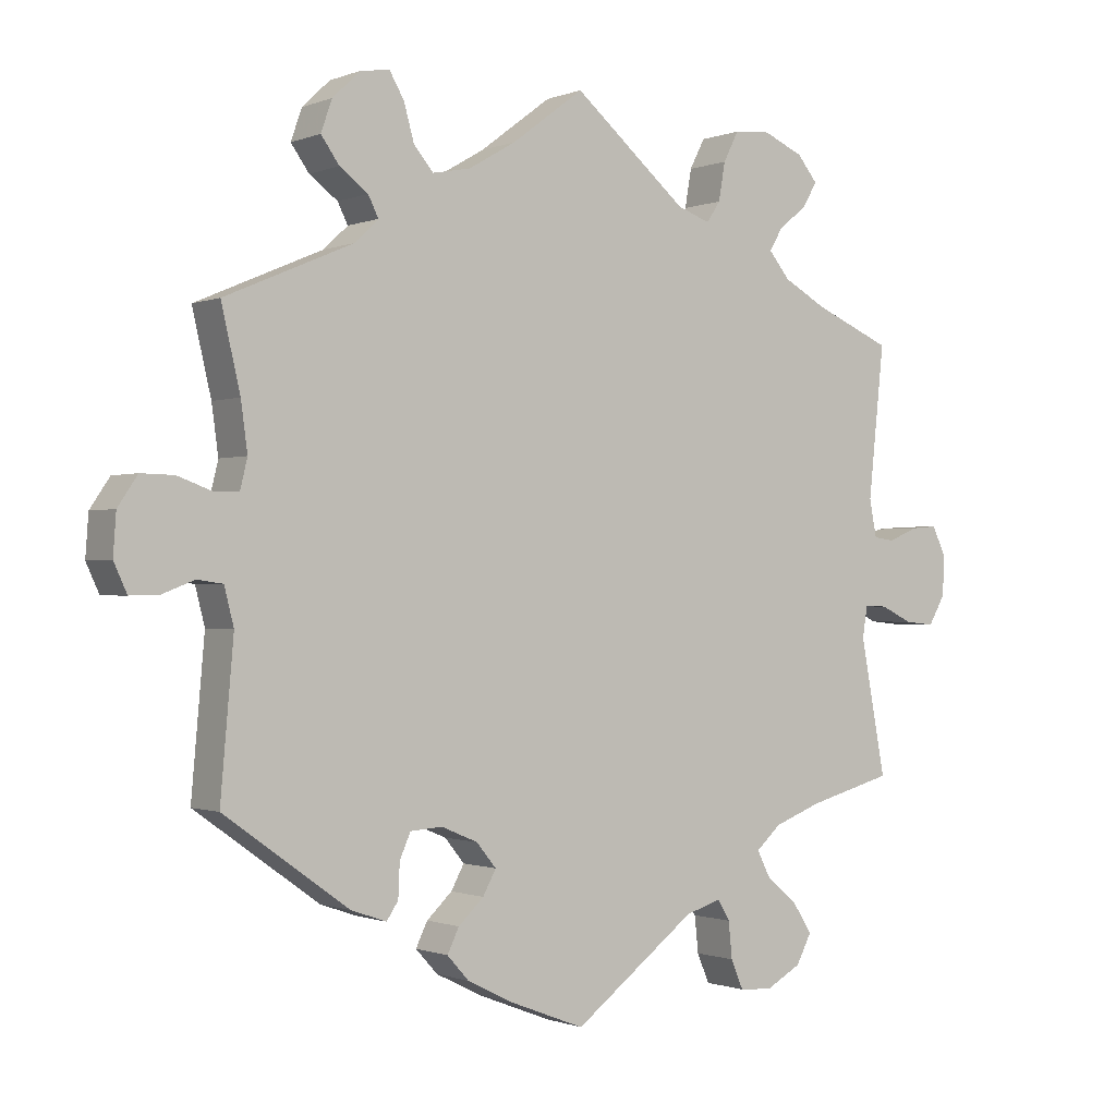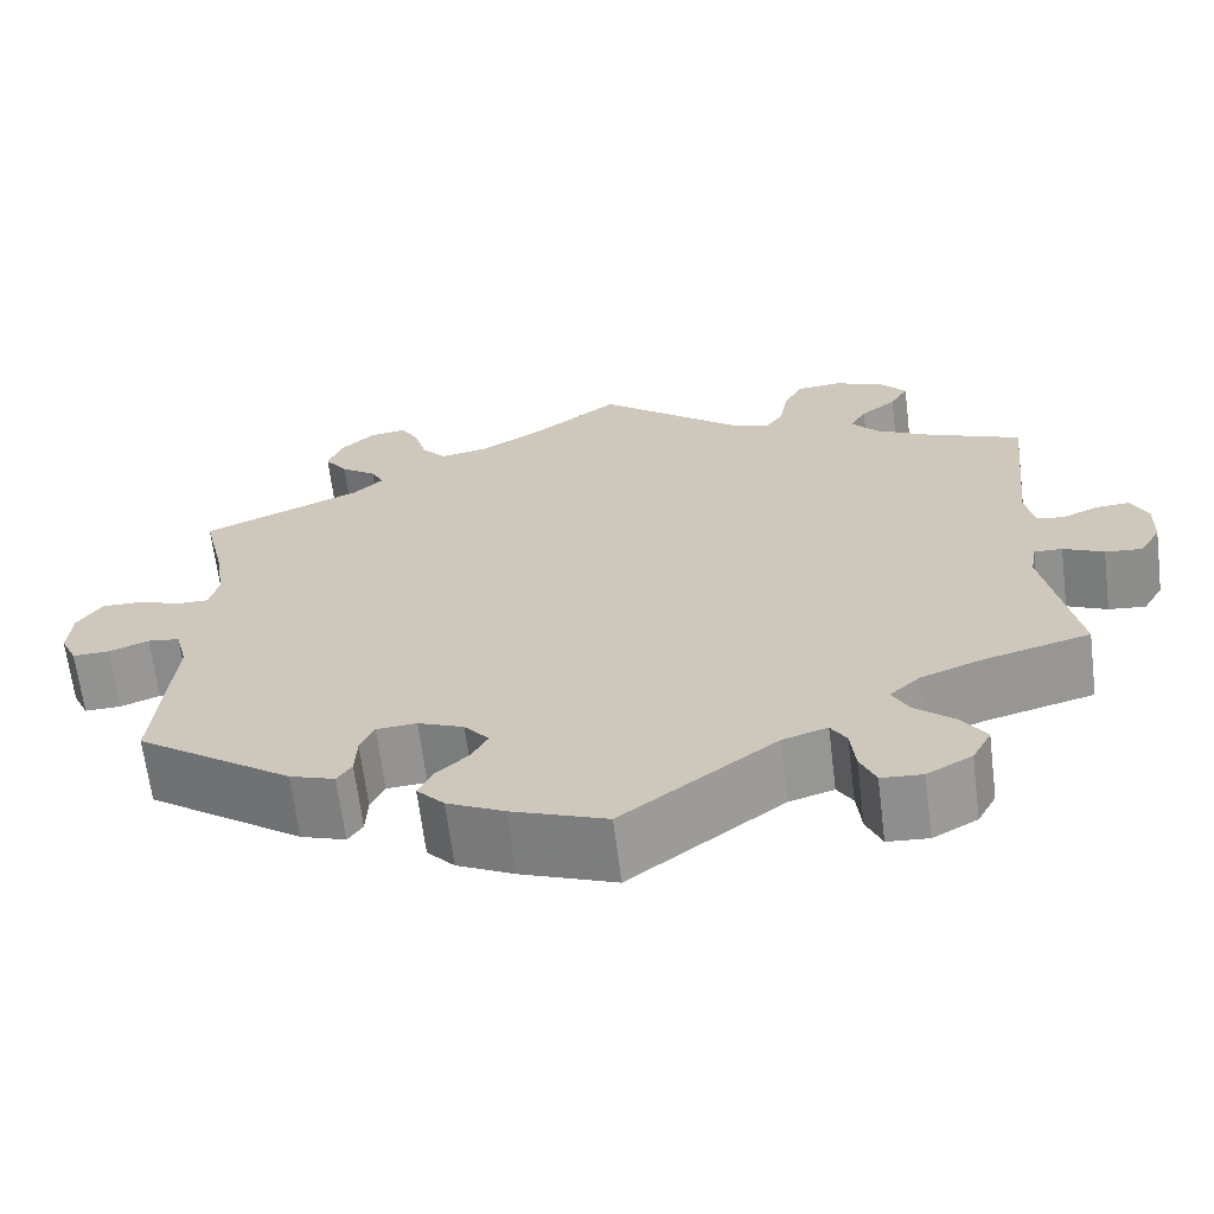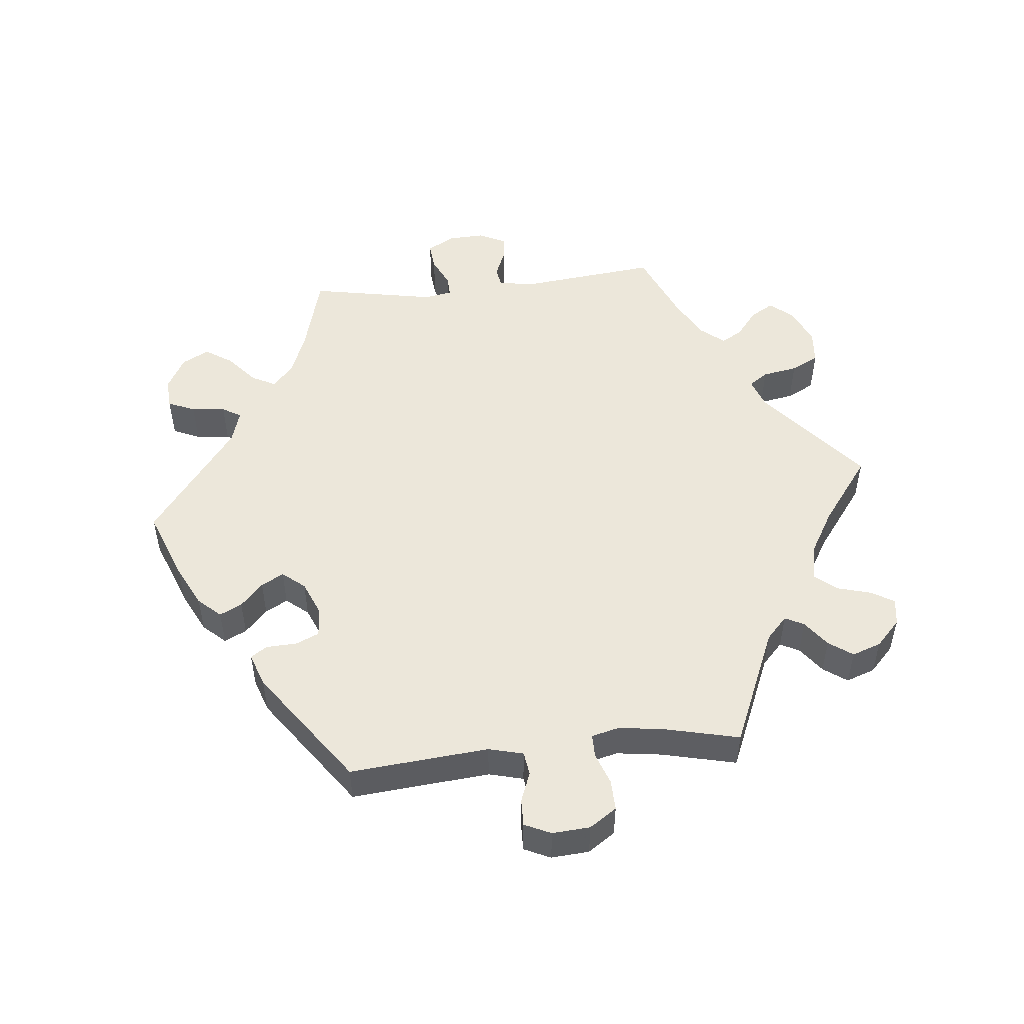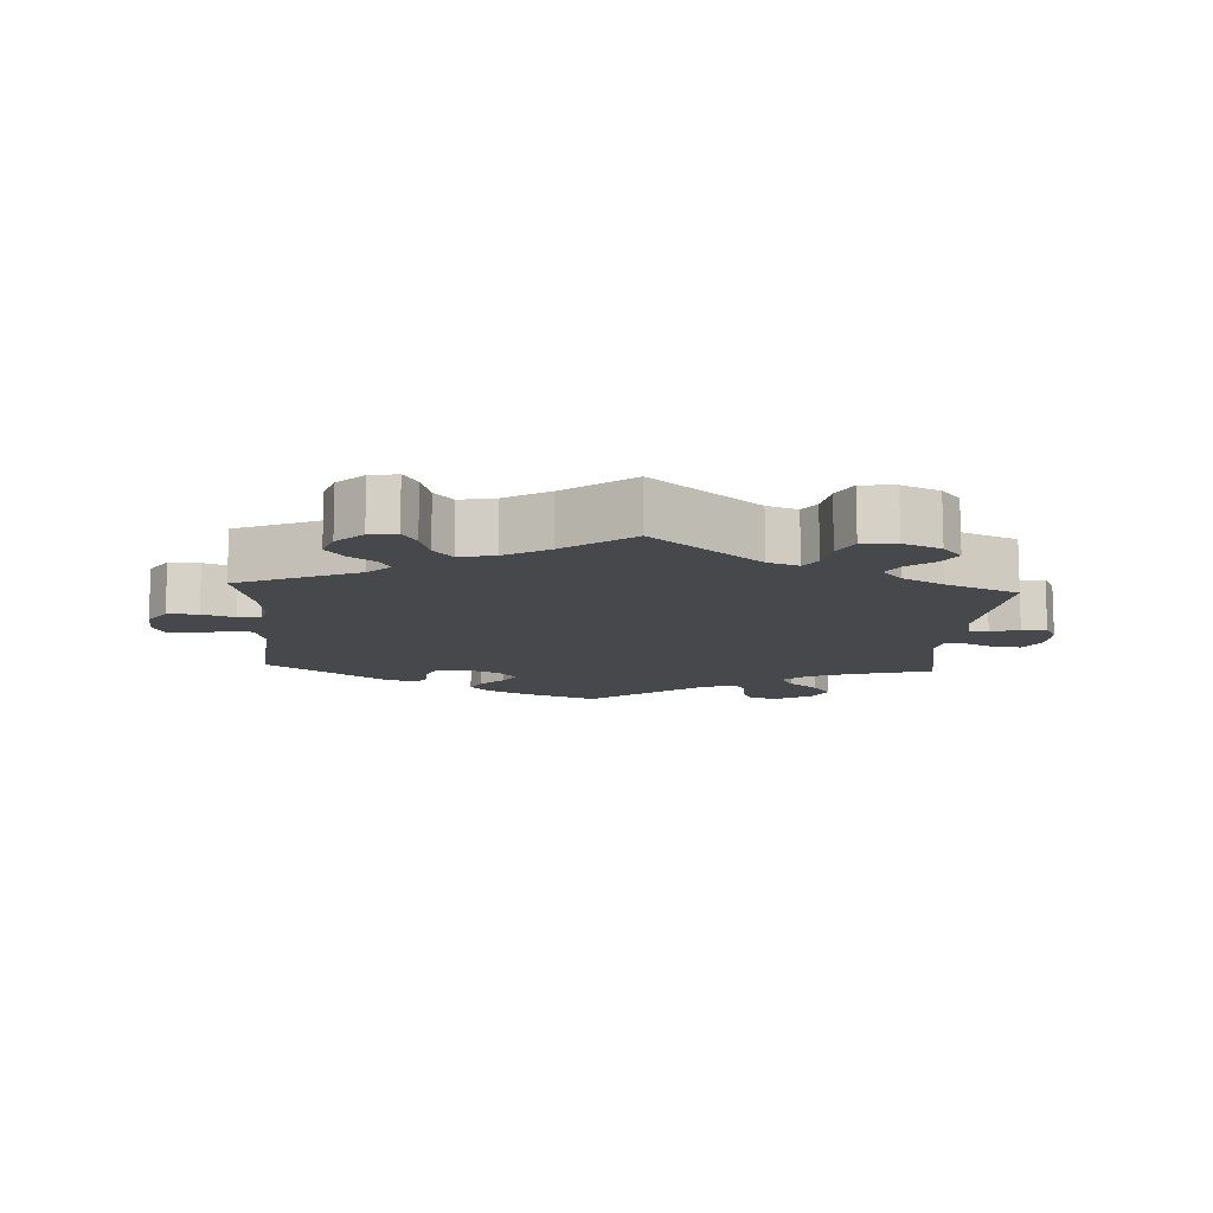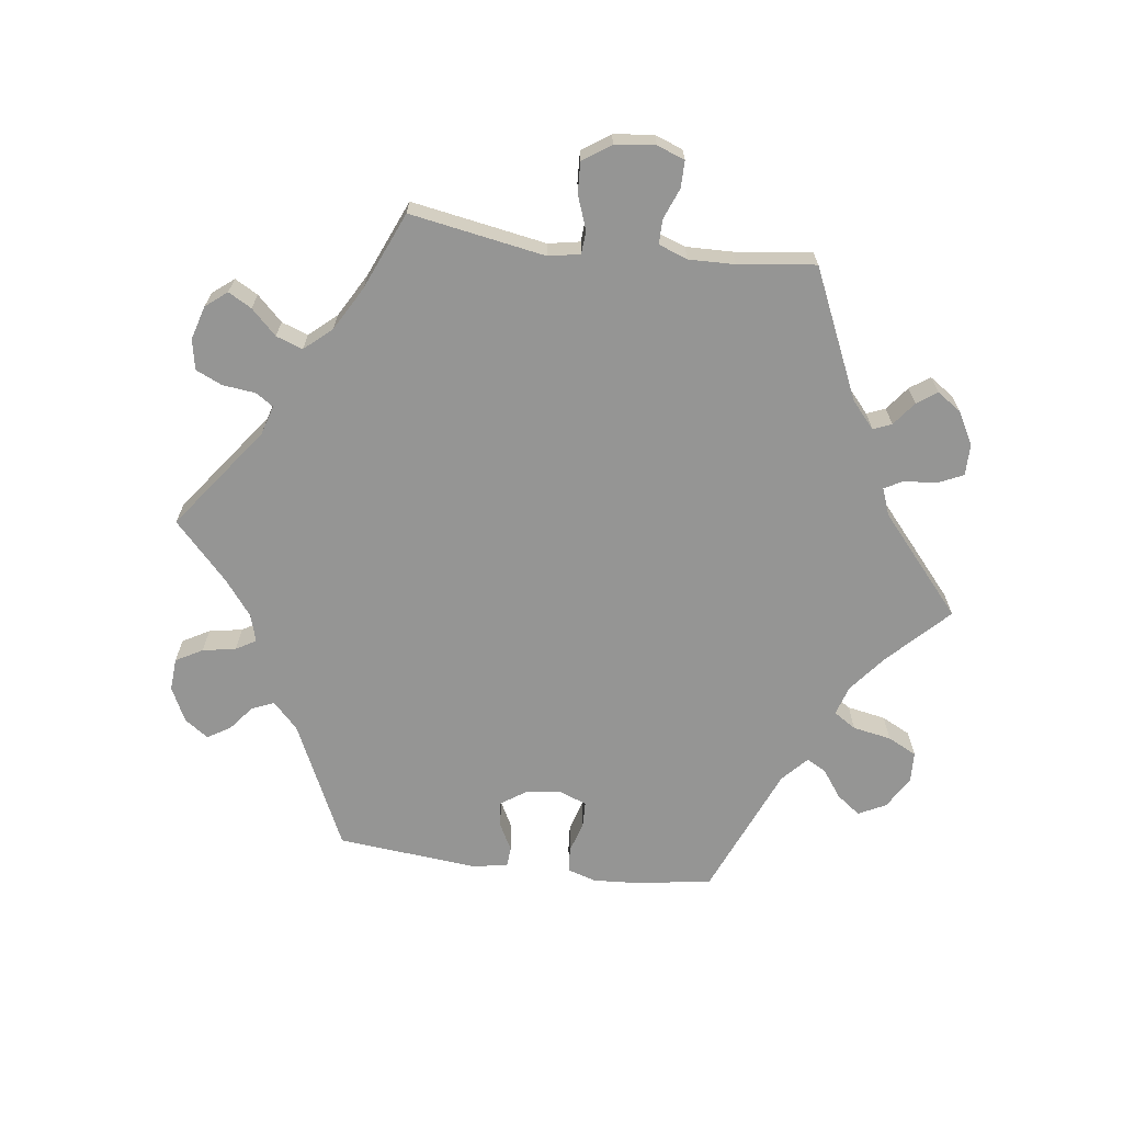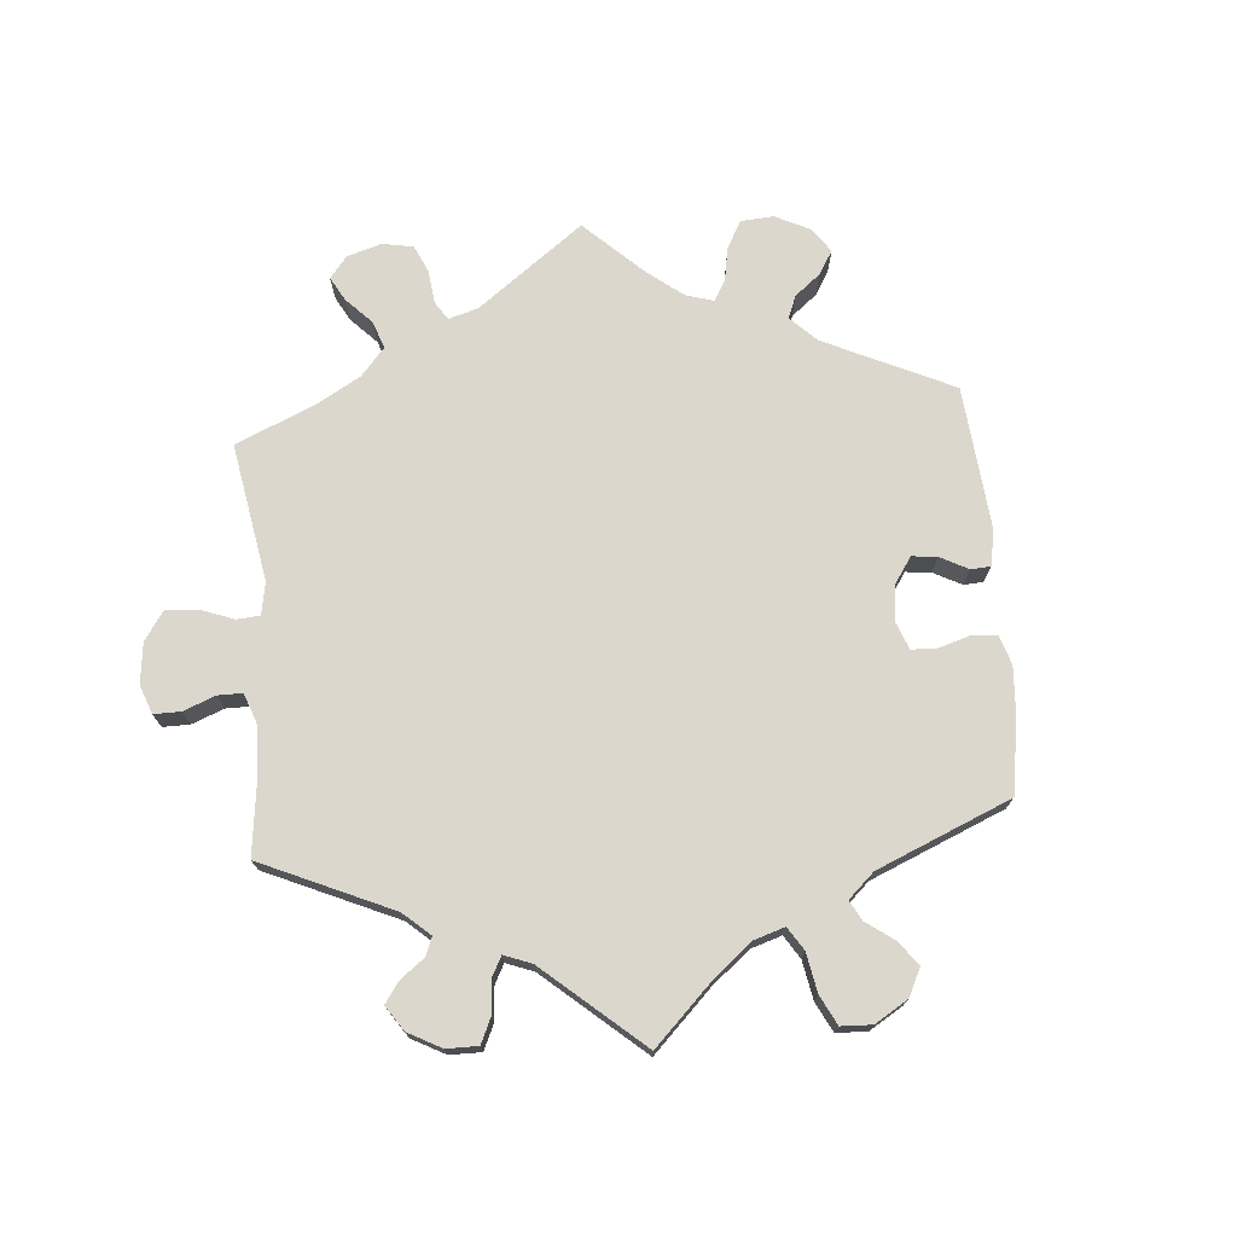
<metadata>
{"format":"obj","ext":"obj","renderer":"f3d","projection":"perspective","resolution":1024,"background":"white","views":[{"elev":-0.7,"azim":-35.4,"up":"+Z"},{"elev":-66.0,"azim":7.1,"up":"+Z"},{"elev":50.8,"azim":-95.9,"up":"+Y"},{"elev":-11.5,"azim":-3.3,"up":"+Y"},{"elev":-67.4,"azim":22.7,"up":"+Y"},{"elev":73.4,"azim":115.2,"up":"+Y"}]}
</metadata>
<code>
v 0.382 0.07 -0.321
v 0.317 0.07 -0.346
v 0.283 0.07 -0.377
v 0.301 0.07 -0.412
v 0.345 0.07 -0.45
v 0.371 0.07 -0.49
v 0.35 0.07 -0.53
v 0.301 0.07 -0.557
v 0.256 0.07 -0.554
v 0.239 0.07 -0.514
v 0.234 0.07 -0.464
v 0.217 0.07 -0.436
v 0.168 0.07 -0.451
v 0 0.07 -0.578
v -0.104 0.07 -0.538
v -0.166 0.07 -0.507
v -0.196 0.07 -0.474
v -0.18 0.07 -0.441
v -0.145 0.07 -0.408
v -0.127 0.07 -0.375
v -0.154 0.07 -0.342
v -0.204 0.07 -0.321
v -0.248 0.07 -0.324
v -0.263 0.07 -0.358
v -0.265 0.07 -0.404
v -0.281 0.07 -0.428
v -0.33 0.07 -0.411
v -0.501 0.07 -0.289
v -0.483 0.07 -0.084
v -0.496 0.07 -0.033
v -0.531 0.07 -0.028
v -0.575 0.07 -0.045
v -0.615 0.07 -0.046
v -0.633 0.07 -0.007
v -0.629 0.07 0.049
v -0.602 0.07 0.089
v -0.557 0.07 0.088
v -0.51 0.07 0.071
v -0.476 0.07 0.071
v -0.466 0.07 0.112
v -0.475 0.07 0.178
v -0.501 0.07 0.289
v -0.326 0.07 0.364
v -0.293 0.07 0.395
v -0.307 0.07 0.423
v -0.346 0.07 0.452
v -0.371 0.07 0.487
v -0.356 0.07 0.53
v -0.318 0.07 0.566
v -0.278 0.07 0.572
v -0.258 0.07 0.538
v -0.244 0.07 0.488
v -0.217 0.07 0.456
v -0.165 0.07 0.466
v -0.1 0.07 0.504
v -0.001 0.07 0.578
v 0.155 0.07 0.447
v 0.2 0.07 0.431
v 0.219 0.07 0.459
v 0.228 0.07 0.511
v 0.249 0.07 0.552
v 0.299 0.07 0.556
v 0.354 0.07 0.532
v 0.382 0.07 0.498
v 0.362 0.07 0.464
v 0.323 0.07 0.433
v 0.305 0.07 0.402
v 0.334 0.07 0.367
v 0.394 0.07 0.334
v 0.5 0.07 0.289
v 0.478 0.07 0.082
v 0.488 0.07 0.031
v 0.517 0.07 0.027
v 0.558 0.07 0.044
v 0.594 0.07 0.047
v 0.613 0.07 0.008
v 0.611 0.07 -0.047
v 0.588 0.07 -0.087
v 0.547 0.07 -0.083
v 0.503 0.07 -0.062
v 0.472 0.07 -0.061
v 0.465 0.07 -0.103
v 0.5 0.07 -0.289
v 0.382 0 -0.321
v 0.317 0 -0.346
v 0.283 0 -0.377
v 0.301 0 -0.412
v 0.345 0 -0.45
v 0.371 0 -0.49
v 0.35 0 -0.53
v 0.301 0 -0.557
v 0.256 0 -0.554
v 0.239 0 -0.514
v 0.234 0 -0.464
v 0.217 0 -0.436
v 0.168 0 -0.451
v 0 0 -0.578
v -0.104 0 -0.538
v -0.166 0 -0.507
v -0.196 0 -0.474
v -0.18 0 -0.441
v -0.145 0 -0.408
v -0.127 0 -0.375
v -0.154 0 -0.342
v -0.204 0 -0.321
v -0.248 0 -0.324
v -0.263 0 -0.358
v -0.265 0 -0.404
v -0.281 0 -0.428
v -0.33 0 -0.411
v -0.501 0 -0.289
v -0.483 0 -0.084
v -0.496 0 -0.033
v -0.531 0 -0.028
v -0.575 0 -0.045
v -0.615 0 -0.046
v -0.633 0 -0.007
v -0.629 0 0.049
v -0.602 0 0.089
v -0.557 0 0.088
v -0.51 0 0.071
v -0.476 0 0.071
v -0.466 0 0.112
v -0.475 0 0.178
v -0.501 0 0.289
v -0.326 0 0.364
v -0.293 0 0.395
v -0.307 0 0.423
v -0.346 0 0.452
v -0.371 0 0.487
v -0.356 0 0.53
v -0.318 0 0.566
v -0.278 0 0.572
v -0.258 0 0.538
v -0.244 0 0.488
v -0.217 0 0.456
v -0.165 0 0.466
v -0.1 0 0.504
v -0.001 0 0.578
v 0.155 0 0.447
v 0.2 0 0.431
v 0.219 0 0.459
v 0.228 0 0.511
v 0.249 0 0.552
v 0.299 0 0.556
v 0.354 0 0.532
v 0.382 0 0.498
v 0.362 0 0.464
v 0.323 0 0.433
v 0.305 0 0.402
v 0.334 0 0.367
v 0.394 0 0.334
v 0.5 0 0.289
v 0.478 0 0.082
v 0.488 0 0.031
v 0.517 0 0.027
v 0.558 0 0.044
v 0.594 0 0.047
v 0.613 0 0.008
v 0.611 0 -0.047
v 0.588 0 -0.087
v 0.547 0 -0.083
v 0.503 0 -0.062
v 0.472 0 -0.061
v 0.465 0 -0.103
v 0.5 0 -0.289
f 82 83 1
f 81 82 1 2
f 77 78 79 80
f 77 80 81
f 76 77 81
f 73 74 75 76
f 72 73 76 81
f 71 72 81 2
f 69 70 71 2
f 63 64 65 66
f 63 66 67
f 62 63 67
f 59 60 61 62
f 58 59 62 67
f 55 56 57
f 54 55 57 58
f 53 54 58 67
f 49 50 51 52
f 49 52 53
f 48 49 53
f 45 46 47 48
f 44 45 48 53
f 43 44 53 67
f 41 42 43 67
f 35 36 37 38
f 35 38 39
f 34 35 39
f 31 32 33 34
f 30 31 34 39
f 29 30 39 40
f 27 28 29
f 24 25 26 27
f 23 24 27 29
f 22 23 29 40
f 16 17 18 19
f 16 19 20
f 13 14 15 16
f 12 13 16 20
f 8 9 10 11
f 8 11 12
f 7 8 12
f 4 5 6 7
f 3 4 7 12
f 68 69 2 3
f 21 22 40 41
f 21 41 67 68
f 20 21 68
f 3 12 20 68
f 84 166 165
f 85 84 165 164
f 163 162 161 160
f 164 163 160
f 164 160 159
f 159 158 157 156
f 164 159 156 155
f 85 164 155 154
f 85 154 153 152
f 149 148 147 146
f 150 149 146
f 150 146 145
f 145 144 143 142
f 150 145 142 141
f 140 139 138
f 141 140 138 137
f 150 141 137 136
f 135 134 133 132
f 136 135 132
f 136 132 131
f 131 130 129 128
f 136 131 128 127
f 150 136 127 126
f 150 126 125 124
f 121 120 119 118
f 122 121 118
f 122 118 117
f 117 116 115 114
f 122 117 114 113
f 123 122 113 112
f 112 111 110
f 110 109 108 107
f 112 110 107 106
f 123 112 106 105
f 102 101 100 99
f 103 102 99
f 99 98 97 96
f 103 99 96 95
f 94 93 92 91
f 95 94 91
f 95 91 90
f 90 89 88 87
f 95 90 87 86
f 86 85 152 151
f 124 123 105 104
f 151 150 124 104
f 151 104 103
f 151 103 95 86
f 1 84 85 2
f 2 85 86 3
f 3 86 87 4
f 4 87 88 5
f 5 88 89 6
f 6 89 90 7
f 7 90 91 8
f 8 91 92 9
f 9 92 93 10
f 10 93 94 11
f 11 94 95 12
f 12 95 96 13
f 13 96 97 14
f 14 97 98 15
f 15 98 99 16
f 16 99 100 17
f 17 100 101 18
f 18 101 102 19
f 19 102 103 20
f 20 103 104 21
f 21 104 105 22
f 22 105 106 23
f 23 106 107 24
f 24 107 108 25
f 25 108 109 26
f 26 109 110 27
f 27 110 111 28
f 28 111 112 29
f 29 112 113 30
f 30 113 114 31
f 31 114 115 32
f 32 115 116 33
f 33 116 117 34
f 34 117 118 35
f 35 118 119 36
f 36 119 120 37
f 37 120 121 38
f 38 121 122 39
f 39 122 123 40
f 40 123 124 41
f 41 124 125 42
f 42 125 126 43
f 43 126 127 44
f 44 127 128 45
f 45 128 129 46
f 46 129 130 47
f 47 130 131 48
f 48 131 132 49
f 49 132 133 50
f 50 133 134 51
f 51 134 135 52
f 52 135 136 53
f 53 136 137 54
f 54 137 138 55
f 55 138 139 56
f 56 139 140 57
f 57 140 141 58
f 58 141 142 59
f 59 142 143 60
f 60 143 144 61
f 61 144 145 62
f 62 145 146 63
f 63 146 147 64
f 64 147 148 65
f 65 148 149 66
f 66 149 150 67
f 67 150 151 68
f 68 151 152 69
f 69 152 153 70
f 70 153 154 71
f 71 154 155 72
f 72 155 156 73
f 73 156 157 74
f 74 157 158 75
f 75 158 159 76
f 76 159 160 77
f 77 160 161 78
f 78 161 162 79
f 79 162 163 80
f 80 163 164 81
f 81 164 165 82
f 82 165 166 83
f 83 166 84 1

</code>
